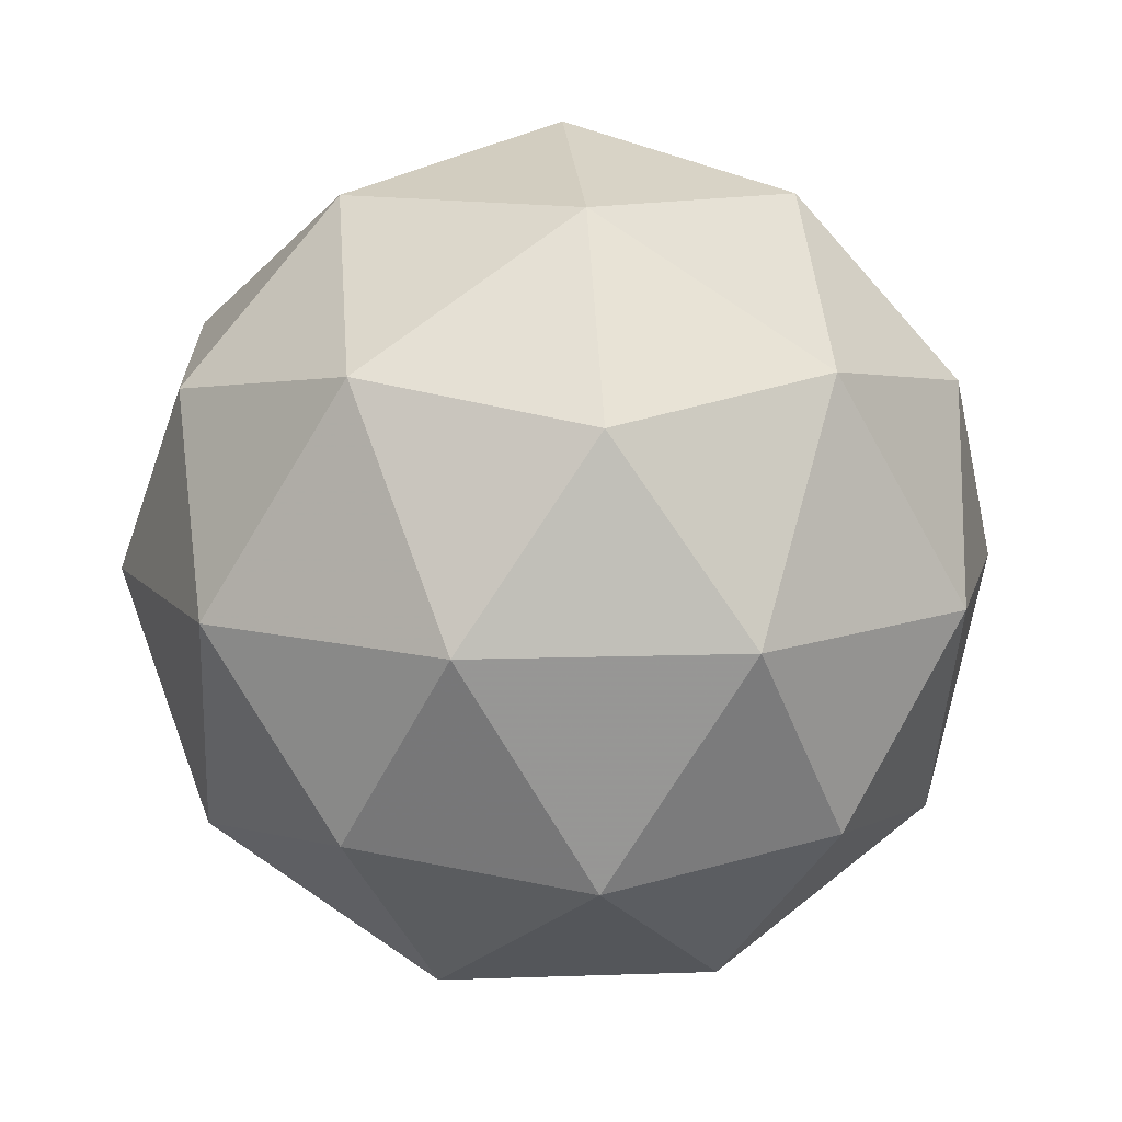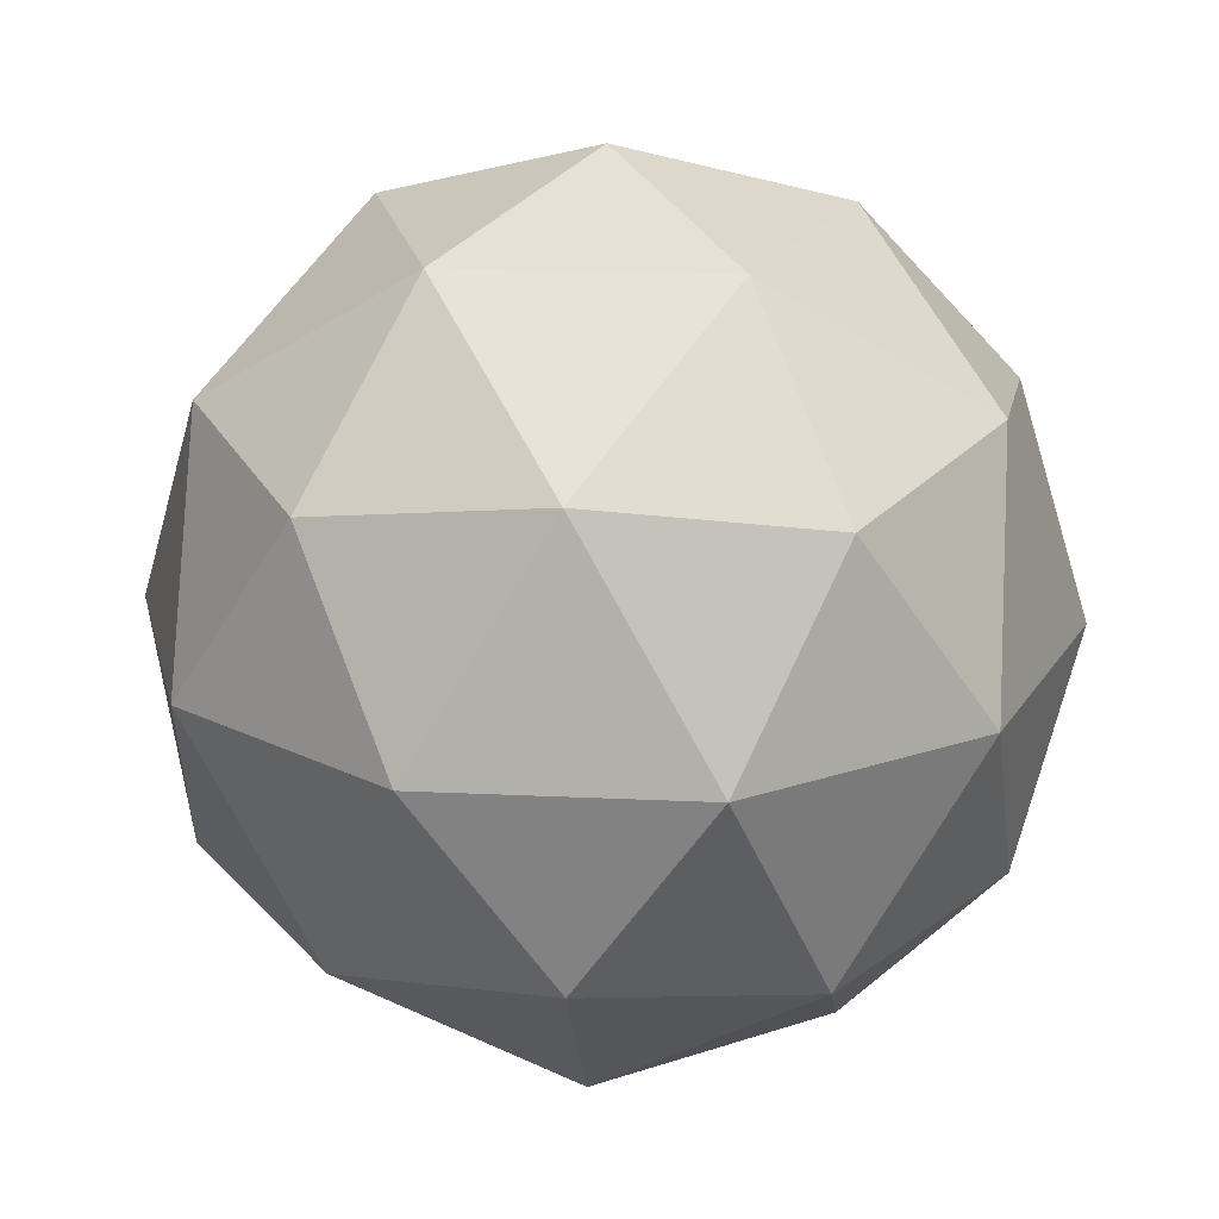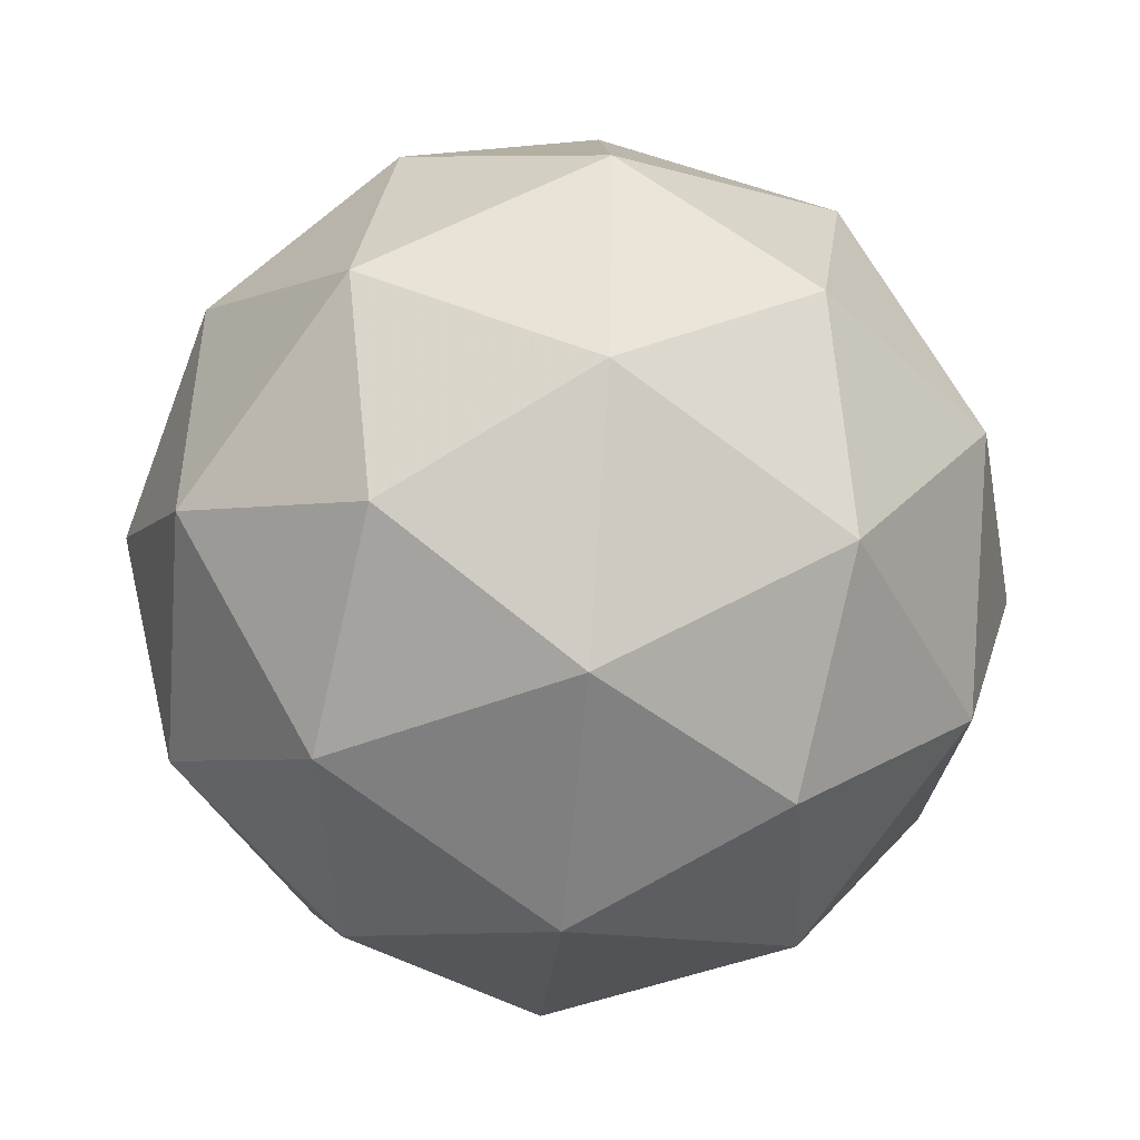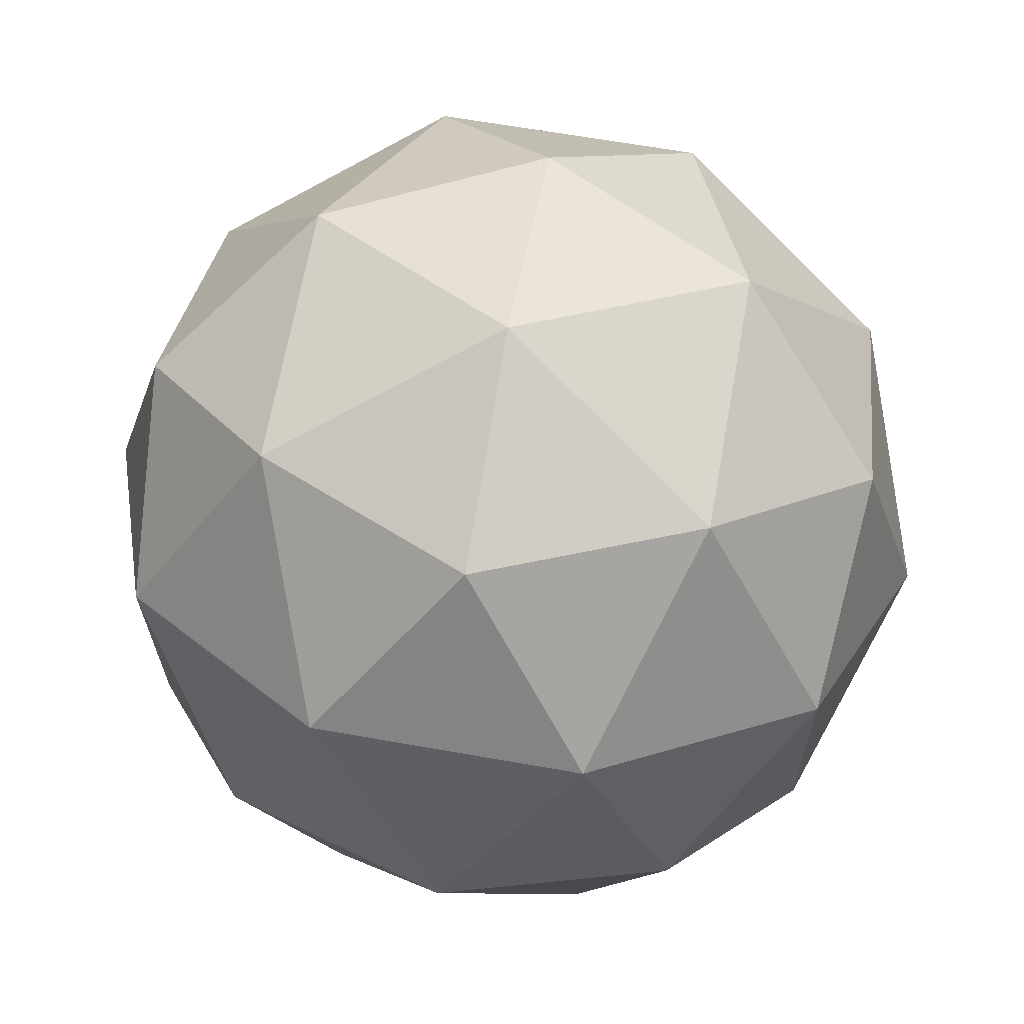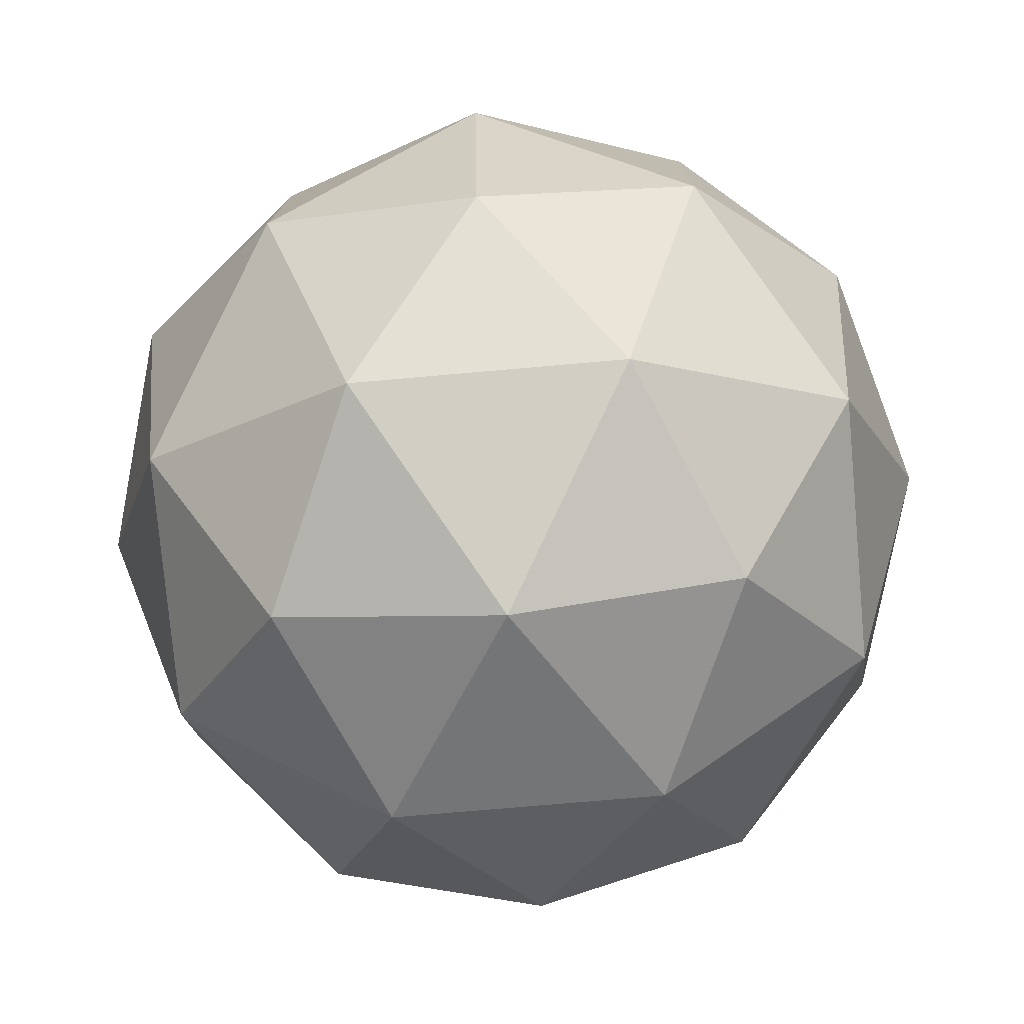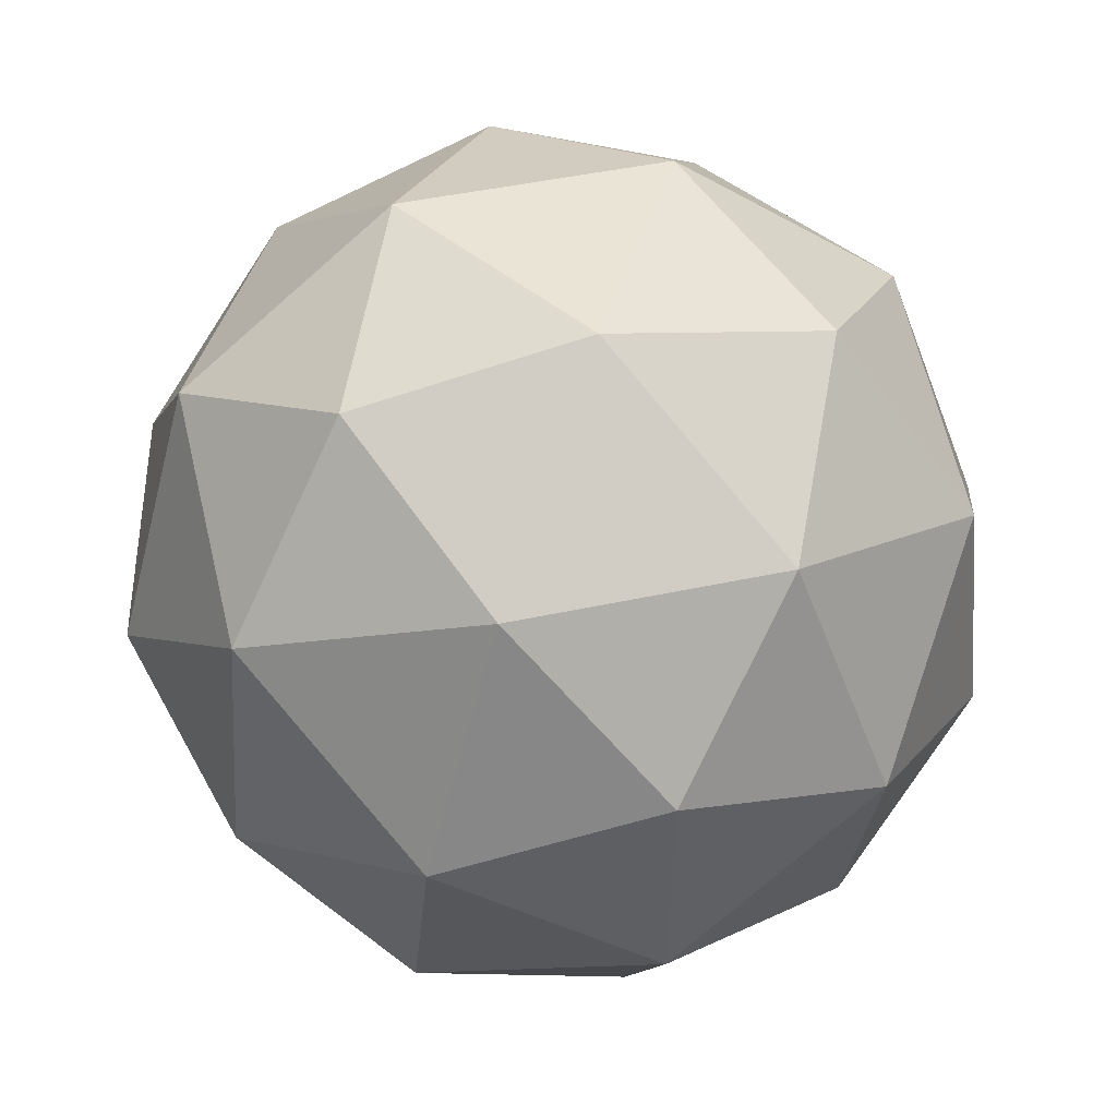
<metadata>
{"format":"obj","ext":"obj","renderer":"f3d","projection":"perspective","resolution":1024,"background":"white","views":[{"elev":-45.9,"azim":51.4,"up":"+Y"},{"elev":-40.6,"azim":-155.9,"up":"+Z"},{"elev":66.7,"azim":-154.7,"up":"+Y"},{"elev":36.1,"azim":-149.7,"up":"+Z"},{"elev":42.7,"azim":19.2,"up":"+Z"},{"elev":63.3,"azim":-139.0,"up":"+Y"}]}
</metadata>
<code>
v 0.5498 0.5029 -0.2675
v 0.4867 0.5391 -0.2252
v 0.5649 0.5695 -0.2183
v 0.6182 0.5044 -0.2186
v 0.573 0.4338 -0.2256
v 0.4918 0.4552 -0.2297
v 0.5162 0.5629 -0.15
v 0.5974 0.5414 -0.146
v 0.6024 0.4576 -0.1505
v 0.5243 0.4272 -0.1573
v 0.471 0.4923 -0.1571
v 0.5394 0.4937 -0.1081
v 0.5596 0.5429 -0.2526
v 0.5136 0.525 -0.2566
v 0.5225 0.5641 -0.2277
v 0.4795 0.4969 -0.2344
v 0.5166 0.4757 -0.2593
v 0.5909 0.5046 -0.2527
v 0.5998 0.5437 -0.2238
v 0.5643 0.4631 -0.2569
v 0.6045 0.464 -0.2281
v 0.5302 0.4351 -0.2346
v 0.4673 0.5187 -0.1917
v 0.4703 0.4694 -0.1943
v 0.5398 0.5781 -0.1835
v 0.4939 0.5602 -0.1876
v 0.6189 0.5272 -0.1813
v 0.5875 0.5655 -0.1811
v 0.5953 0.4365 -0.1881
v 0.6218 0.478 -0.1839
v 0.5016 0.4312 -0.1945
v 0.5494 0.4186 -0.1921
v 0.4846 0.5327 -0.1475
v 0.5589 0.5616 -0.141
v 0.6096 0.4997 -0.1413
v 0.5666 0.4326 -0.148
v 0.4894 0.453 -0.1518
v 0.5248 0.5336 -0.1188
v 0.4982 0.4921 -0.1229
v 0.5726 0.521 -0.1164
v 0.5755 0.4717 -0.119
v 0.5296 0.4538 -0.1231
f 1 14 13
f 2 14 16
f 1 13 18
f 1 18 20
f 1 20 17
f 2 16 23
f 3 15 25
f 4 19 27
f 5 21 29
f 6 22 31
f 2 23 26
f 3 25 28
f 4 27 30
f 5 29 32
f 6 31 24
f 7 33 38
f 8 34 40
f 9 35 41
f 10 36 42
f 11 37 39
f 39 42 12
f 39 37 42
f 37 10 42
f 42 41 12
f 42 36 41
f 36 9 41
f 41 40 12
f 41 35 40
f 35 8 40
f 40 38 12
f 40 34 38
f 34 7 38
f 38 39 12
f 38 33 39
f 33 11 39
f 24 37 11
f 24 31 37
f 31 10 37
f 32 36 10
f 32 29 36
f 29 9 36
f 30 35 9
f 30 27 35
f 27 8 35
f 28 34 8
f 28 25 34
f 25 7 34
f 26 33 7
f 26 23 33
f 23 11 33
f 31 32 10
f 31 22 32
f 22 5 32
f 29 30 9
f 29 21 30
f 21 4 30
f 27 28 8
f 27 19 28
f 19 3 28
f 25 26 7
f 25 15 26
f 15 2 26
f 23 24 11
f 23 16 24
f 16 6 24
f 17 22 6
f 17 20 22
f 20 5 22
f 20 21 5
f 20 18 21
f 18 4 21
f 18 19 4
f 18 13 19
f 13 3 19
f 16 17 6
f 16 14 17
f 14 1 17
f 13 15 3
f 13 14 15
f 14 2 15

</code>
